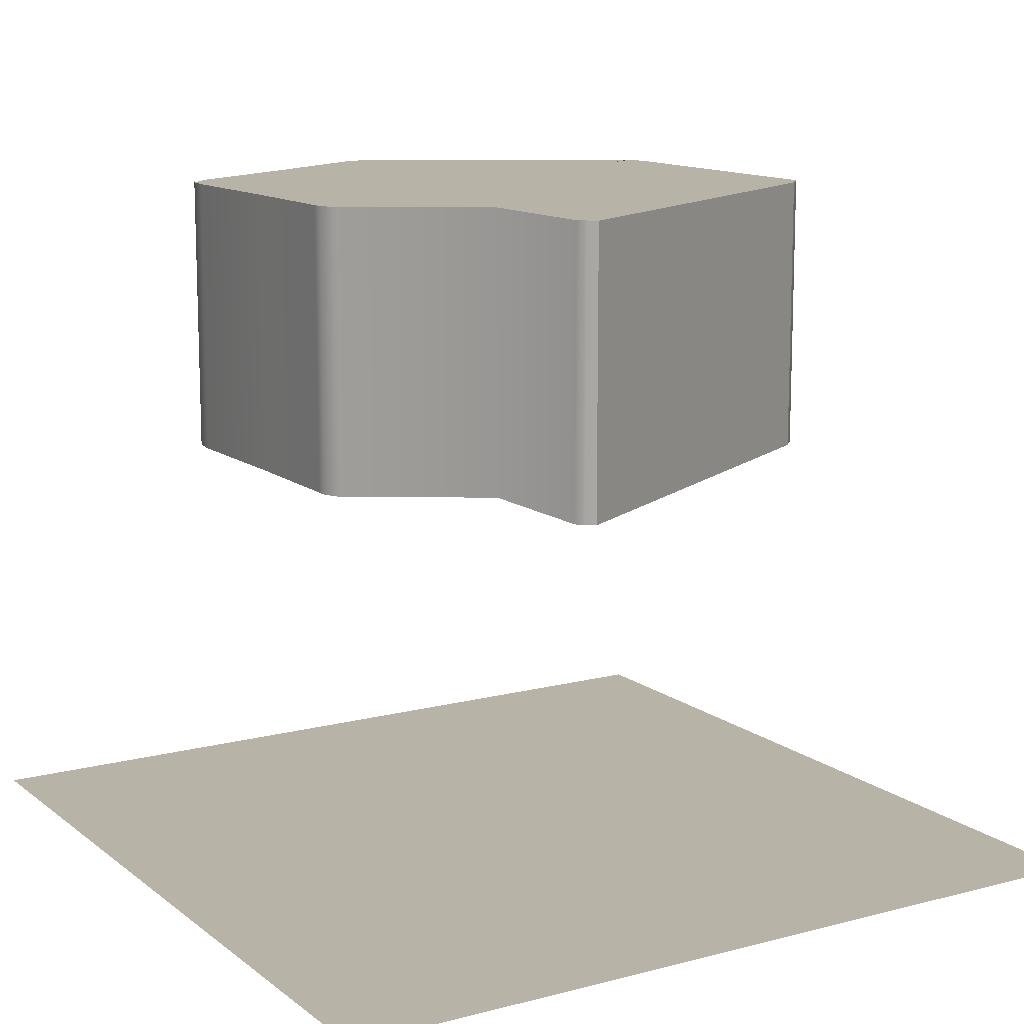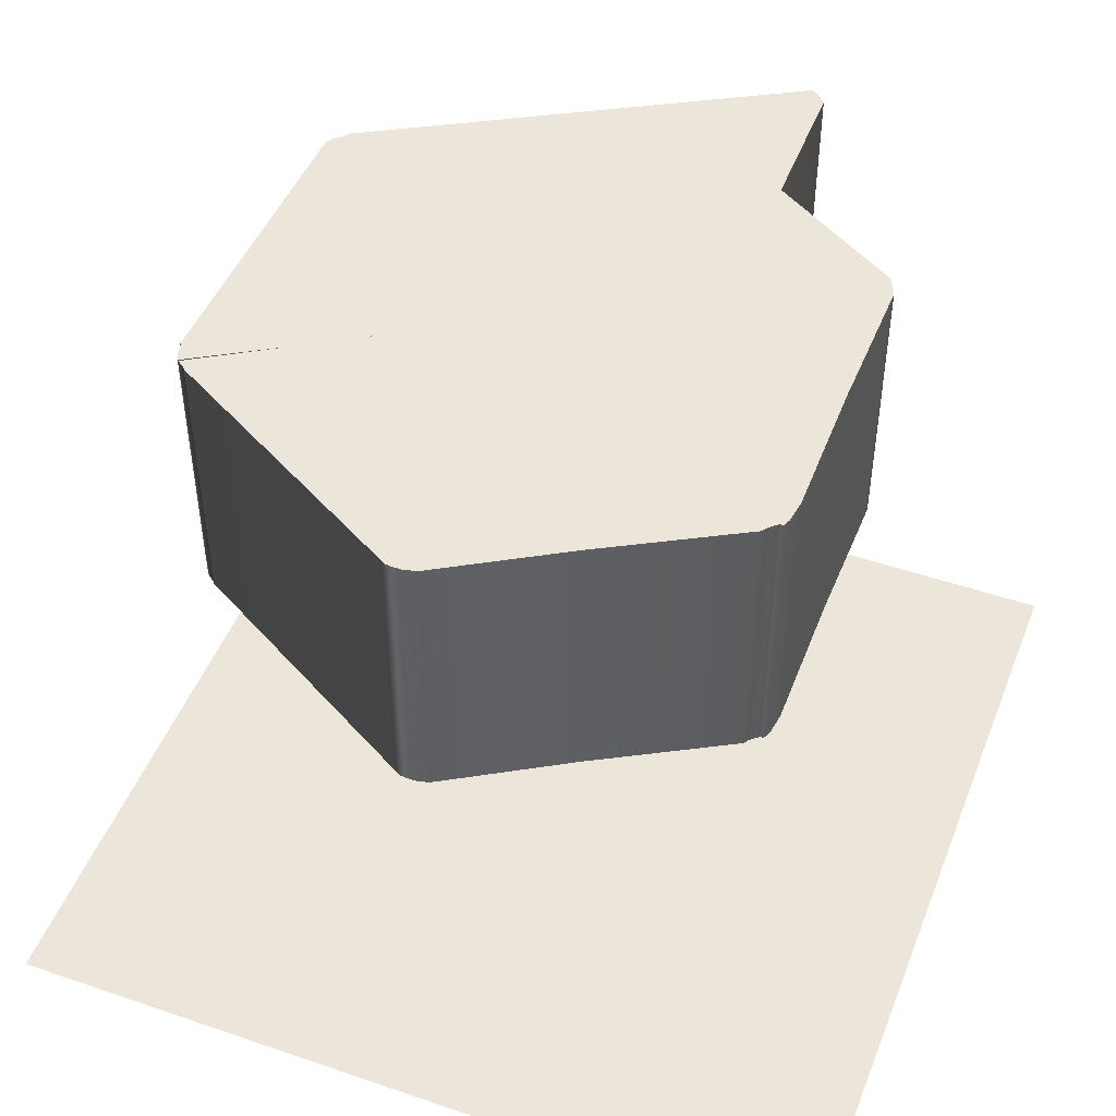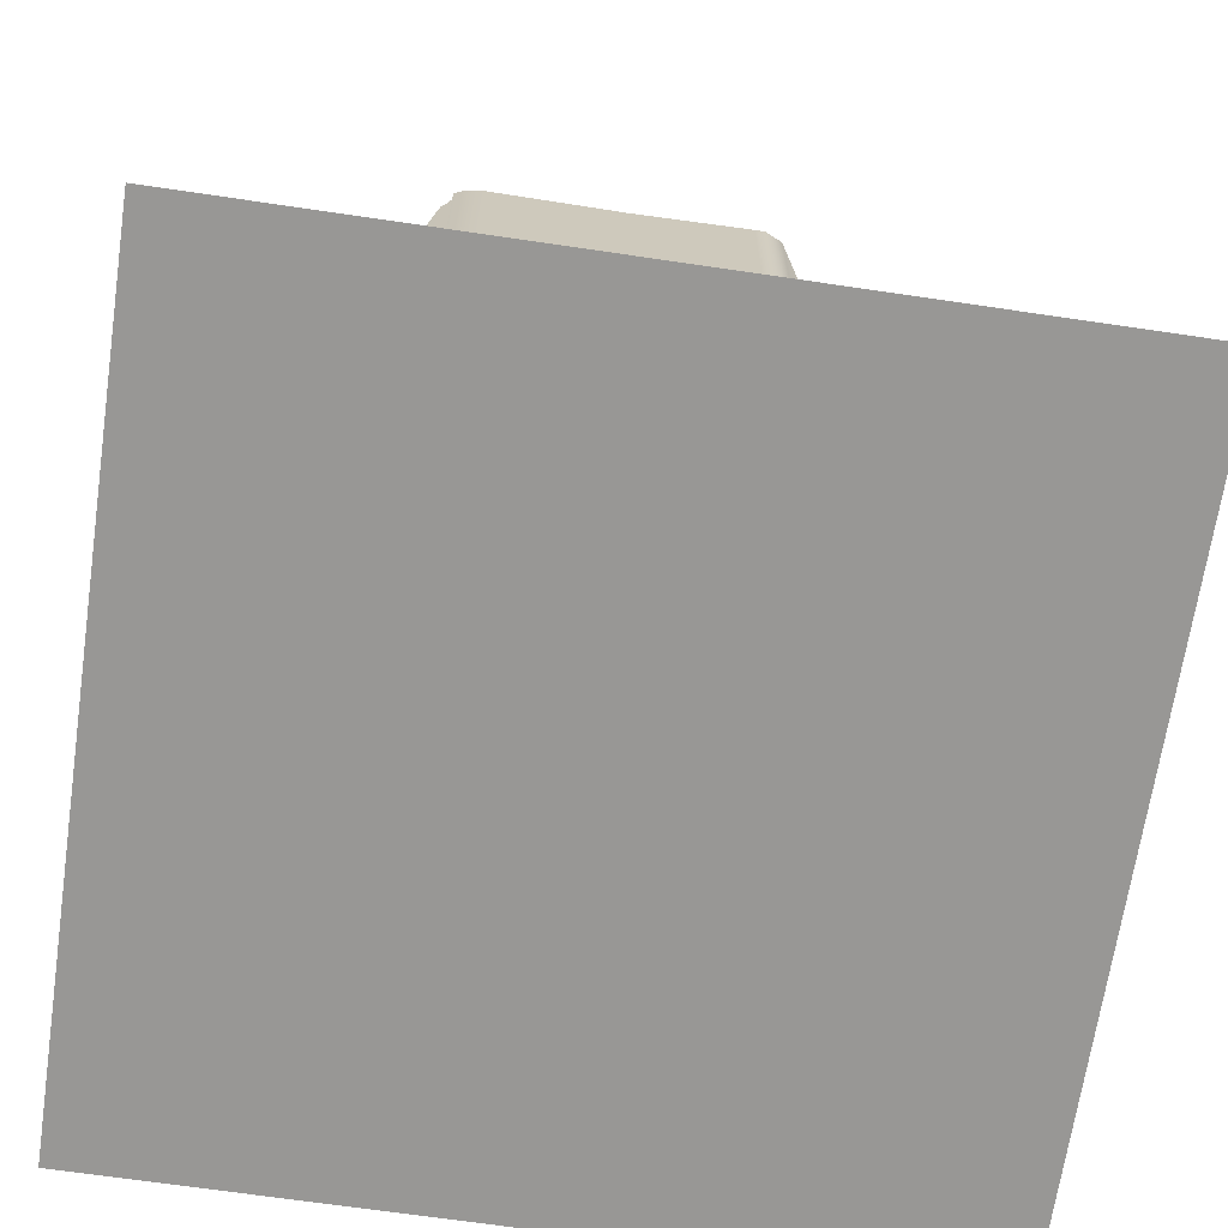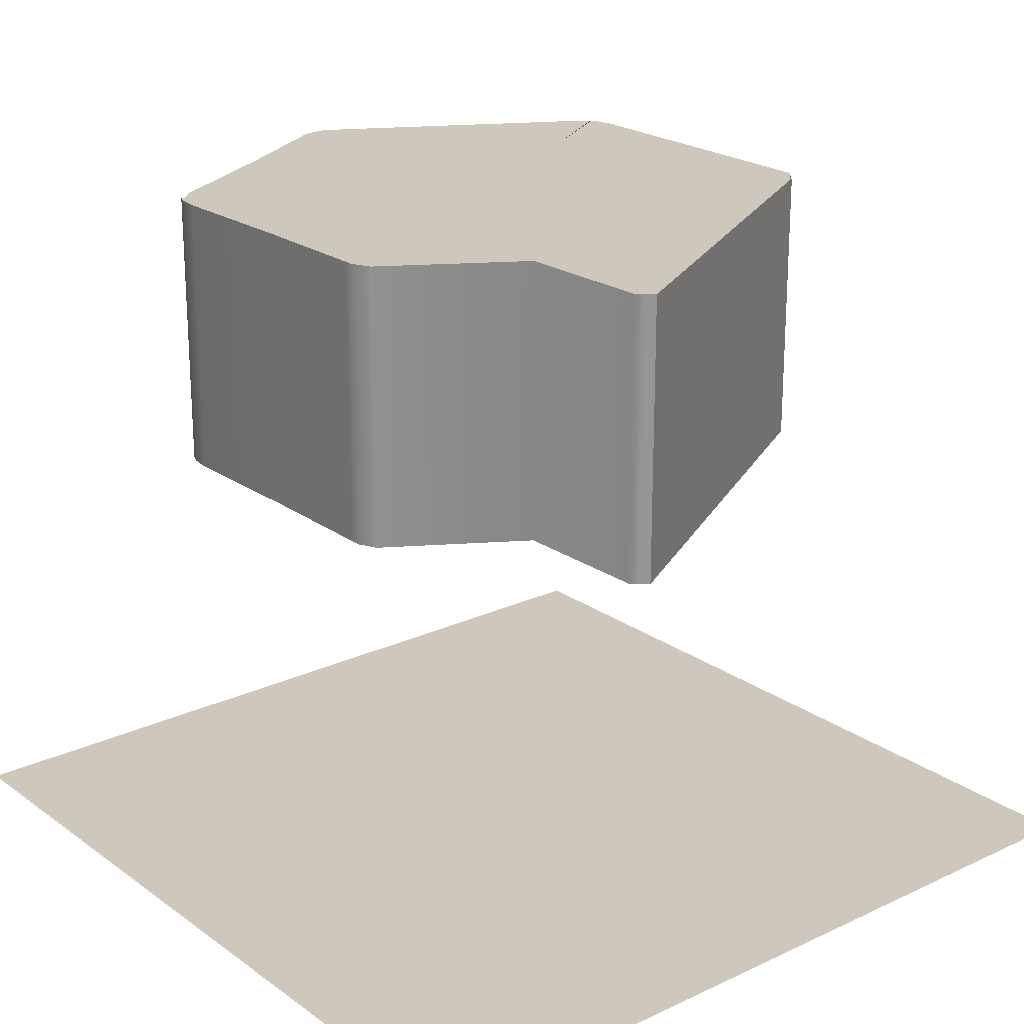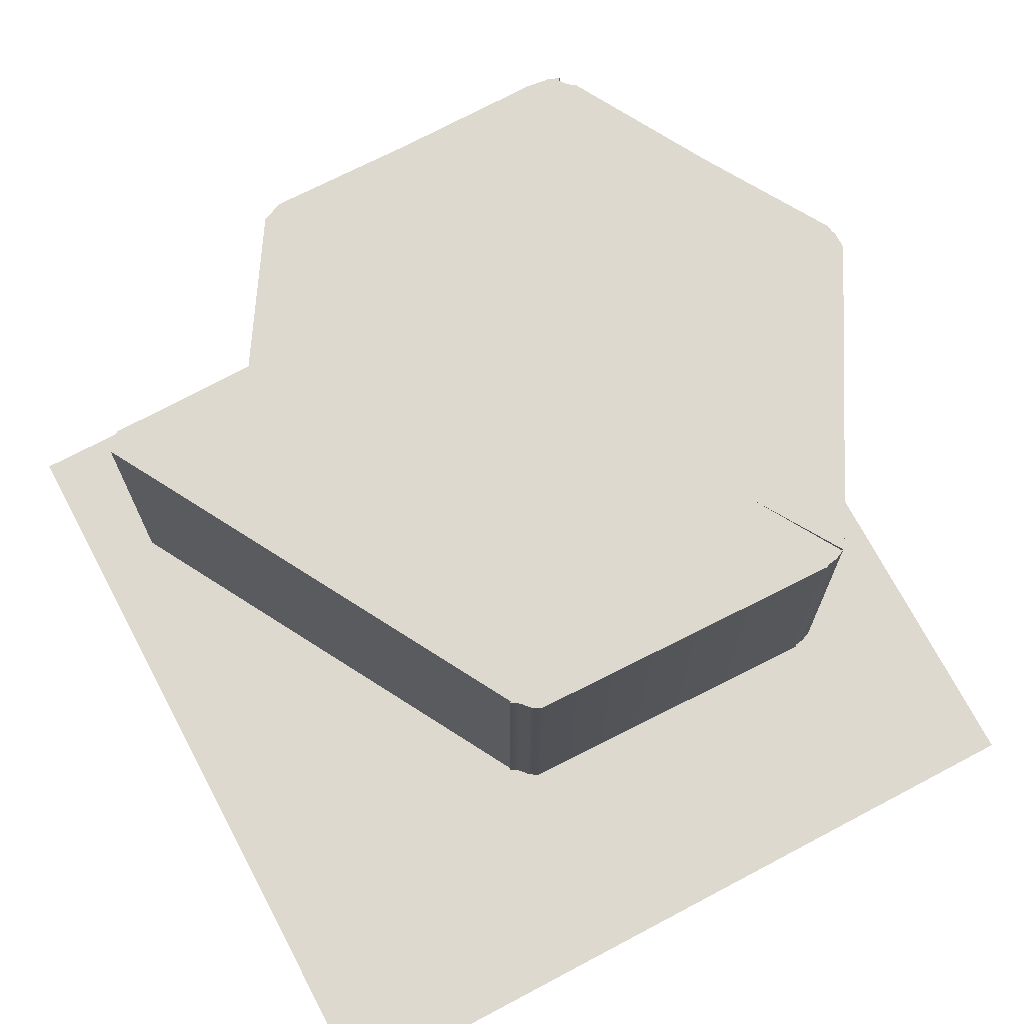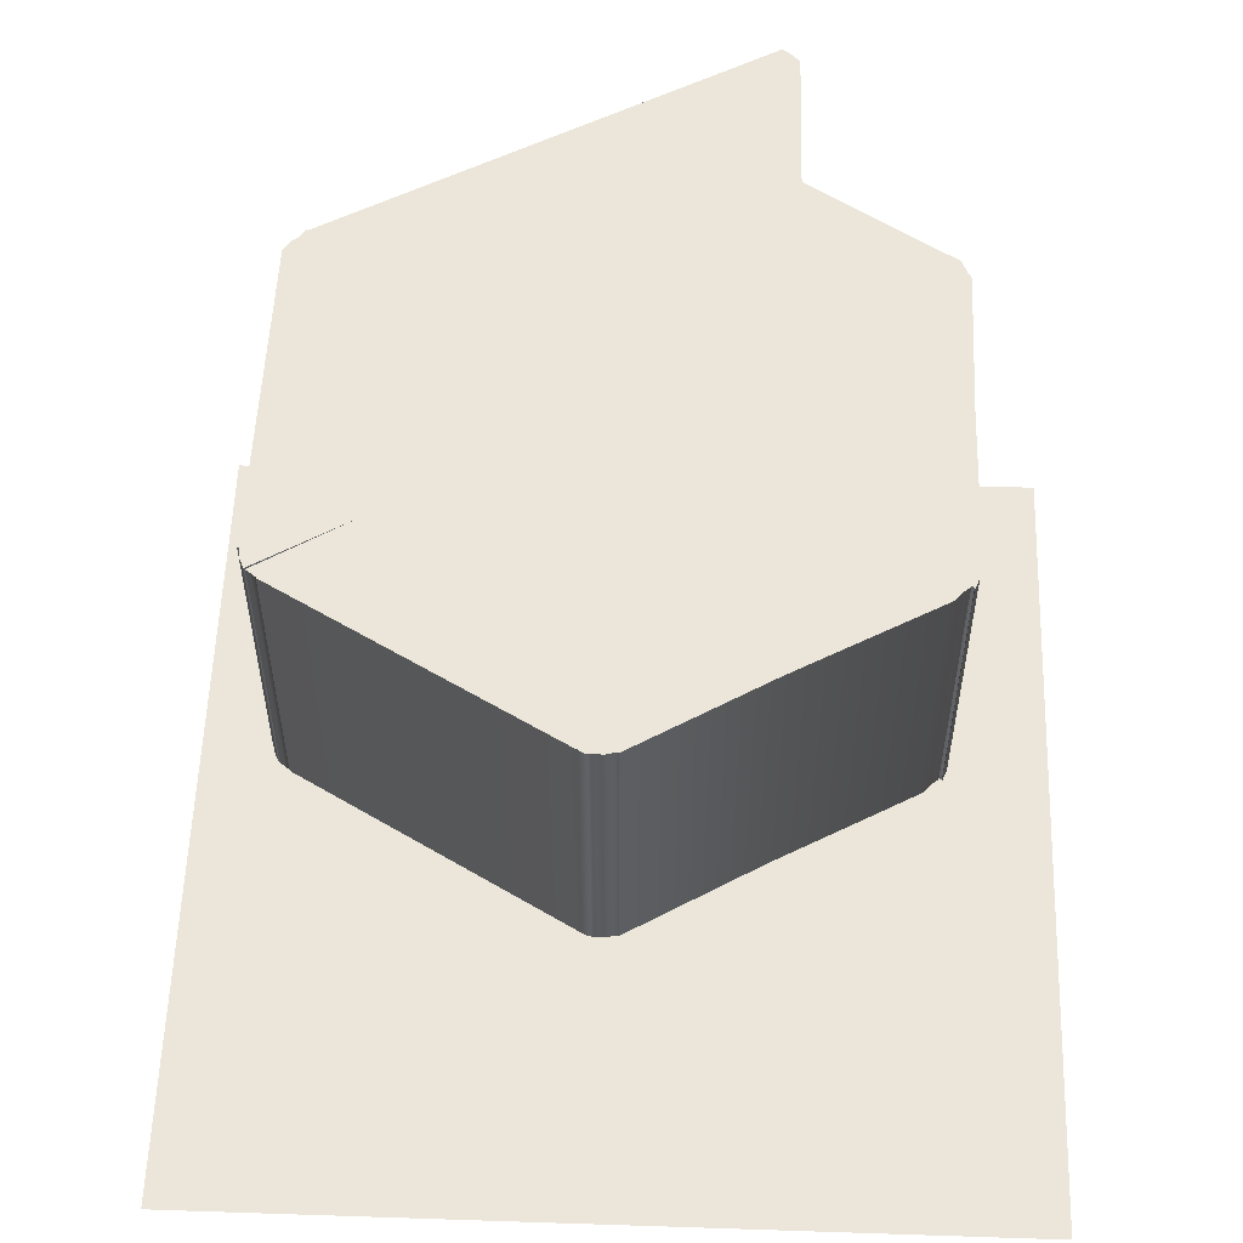
<metadata>
{"format":"obj","ext":"obj","renderer":"f3d","projection":"perspective","resolution":1024,"background":"white","views":[{"elev":12.6,"azim":-31.2,"up":"+Z"},{"elev":48.0,"azim":-159.0,"up":"+Z"},{"elev":-68.2,"azim":-98.4,"up":"+Z"},{"elev":21.8,"azim":-39.2,"up":"+Z"},{"elev":71.7,"azim":62.1,"up":"+Z"},{"elev":56.1,"azim":-178.0,"up":"+Z"}]}
</metadata>
<code>
v  -0.15 -0.15 0
v  0.15 -0.15 0
v  -0.15 0.15 0
v  0.15 0.15 0
v  -0.0458 0.0997 0.25
v  -0.003743 0.1246 0.25
v  -0.003985 0.1246 0.25
v  -0.002021 0.1249 0.25
v  -0.093 0.0723 0.25
v  -0.09178 0.07402 0.25
v  -0.09446 0.07083 0.25
v  0.003594 0.1254 0.25
v  -6.857e-05 0.1254 0.25
v  0.007026 0.1242 0.25
v  0.005558 0.1251 0.25
v  0.09555 0.07328 0.25
v  0.002623 0.01141 0.25
v  -0.09569 0.06986 0.25
v  0.09702 0.07182 0.25
v  0.09873 0.07059 0.25
v  0.09555 0.07304 0.25
v  -0.09667 0.0684 0.25
v  0.008493 0.1234 0.25
v  -0.003985 0.1246 0.15
v  -0.003743 0.1246 0.15
v  -0.0458 0.0997 0.15
v  -0.002021 0.1249 0.15
v  -0.09178 0.07402 0.15
v  -0.093 0.0723 0.15
v  -0.09446 0.07083 0.15
v  0.003594 0.1254 0.15
v  -6.857e-05 0.1254 0.15
v  0.005558 0.1251 0.15
v  0.007026 0.1242 0.15
v  0.09555 0.07328 0.15
v  0.002623 0.01141 0.15
v  -0.09569 0.06986 0.15
v  0.09873 0.07059 0.15
v  0.09702 0.07182 0.15
v  0.09555 0.07304 0.15
v  -0.09667 0.0684 0.15
v  0.008493 0.1234 0.15
v  -0.0989 0.01009 0.25
v  -0.09842 0.06684 0.25
v  -0.09939 0.05901 0.25
v  -0.09694 0.06978 0.25
v  0.002331 0.01254 0.25
v  -0.09939 -0.03442 0.25
v  -0.09694 0.07026 0.25
v  0.1007 0.06684 0.25
v  0.09918 0.07026 0.25
v  0.1011 0.06342 0.25
v  0.09968 -0.04223 0.25
v  0.09527 -0.04713 0.25
v  0.1016 0.06342 0.25
v  0.09772 -0.04516 0.25
v  0.09331 -0.04958 0.25
v  0.09331 -0.05006 0.25
v  -0.04756 -0.1249 0.25
v  -0.05049 -0.07354 0.25
v  -0.04462 -0.1273 0.25
v  -0.04999 -0.1225 0.25
v  -0.09793 -0.04126 0.25
v  -0.09646 -0.04468 0.25
v  -0.09939 -0.03832 0.25
v  -0.09939 0.05901 0.15
v  -0.09842 0.06684 0.15
v  -0.0989 0.01009 0.15
v  -0.09694 0.07026 0.15
v  -0.09694 0.06978 0.15
v  0.002331 0.01254 0.15
v  -0.09939 -0.03442 0.15
v  0.09918 0.07026 0.15
v  0.1007 0.06684 0.15
v  0.1011 0.06342 0.15
v  0.09968 -0.04223 0.15
v  0.09527 -0.04713 0.15
v  -0.09939 -0.03832 0.15
v  -0.09793 -0.04126 0.15
v  -0.05049 -0.07354 0.15
v  0.09772 -0.04516 0.15
v  0.09331 -0.05006 0.15
v  0.09331 -0.04958 0.15
v  -0.04756 -0.1249 0.15
v  0.1016 0.06342 0.15
v  -0.04999 -0.1225 0.15
v  -0.09646 -0.04468 0.15
v  -0.04462 -0.1273 0.15
g root_mesh_id1
f 1 2 3
f 2 4 3
g root_mesh_id36
f 5 6 7
f 5 8 6
f 9 5 10
f 11 5 9
f 5 12 8
f 11 12 5
f 8 12 13
f 12 14 15
f 12 16 14
f 12 17 16
f 12 11 17
f 17 11 18
f 19 17 20
f 21 17 19
f 17 18 22
f 16 17 21
f 14 16 23
f 24 25 26
f 25 27 26
f 28 26 29
f 29 26 30
f 27 31 26
f 26 31 30
f 32 31 27
f 33 34 31
f 34 35 31
f 35 36 31
f 36 30 31
f 37 30 36
f 38 36 39
f 39 36 40
f 41 37 36
f 40 36 35
f 42 35 34
f 5 24 26
f 5 7 24
f 10 5 26
f 7 25 24
f 7 6 25
f 6 27 25
f 6 8 27
f 8 32 27
f 8 13 32
f 13 31 32
f 13 12 31
f 12 33 31
f 12 15 33
f 15 34 33
f 15 14 34
f 14 42 34
f 14 23 42
f 23 35 42
f 23 16 35
f 10 26 28
f 9 10 28
f 9 28 29
f 11 9 29
f 11 29 30
f 18 11 30
f 18 30 37
f 22 18 37
f 22 37 41
f 16 40 35
f 16 21 40
f 21 39 40
f 21 19 39
f 19 38 39
f 19 20 38
f 20 36 38
f 20 17 36
f 17 41 36
f 17 22 41
g root_mesh_id38
f 43 44 45
f 43 46 44
f 43 47 46
f 48 47 43
f 44 46 49
f 47 50 51
f 47 52 50
f 47 53 52
f 47 54 53
f 54 47 48
f 52 53 55
f 53 54 56
f 54 57 58
f 54 59 57
f 54 60 59
f 54 48 60
f 57 59 61
f 59 60 62
f 60 63 64
f 60 48 63
f 63 48 65
f 66 67 68
f 69 70 67
f 67 70 68
f 70 71 68
f 68 71 72
f 73 74 71
f 74 75 71
f 75 76 71
f 76 77 71
f 72 71 77
f 78 72 79
f 79 72 80
f 80 72 77
f 81 77 76
f 82 83 77
f 83 84 77
f 84 80 77
f 85 76 75
f 86 80 84
f 87 79 80
f 88 84 83
f 45 67 66
f 45 44 67
f 43 45 66
f 44 69 67
f 44 49 69
f 43 66 68
f 48 43 68
f 48 68 72
f 65 48 72
f 65 72 78
f 63 65 78
f 63 78 79
f 64 63 79
f 64 79 87
f 60 64 87
f 60 87 80
f 62 60 80
f 62 80 86
f 59 62 86
f 59 86 84
f 61 59 84
f 61 84 88
f 49 70 69
f 49 46 70
f 46 71 70
f 46 47 71
f 47 73 71
f 47 51 73
f 51 74 73
f 51 50 74
f 50 75 74
f 50 52 75
f 52 85 75
f 52 55 85
f 55 76 85
f 55 53 76
f 53 81 76
f 53 56 81
f 56 77 81
f 56 54 77
f 54 82 77
f 54 58 82
f 58 83 82
f 58 57 83
f 57 88 83
f 57 61 88

</code>
